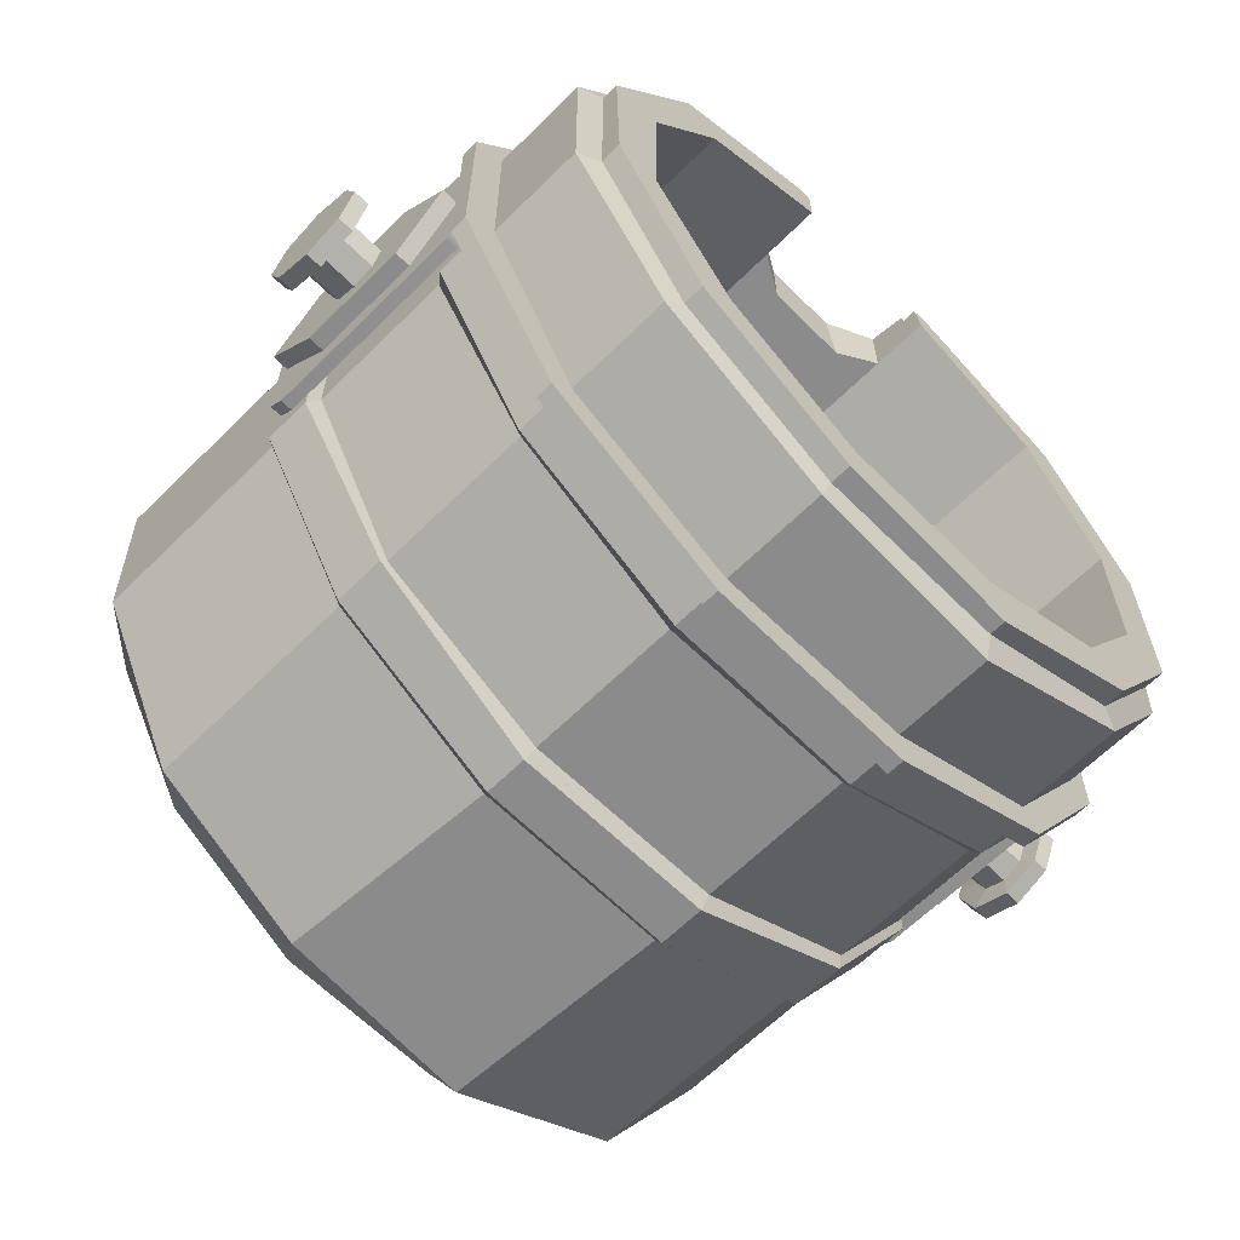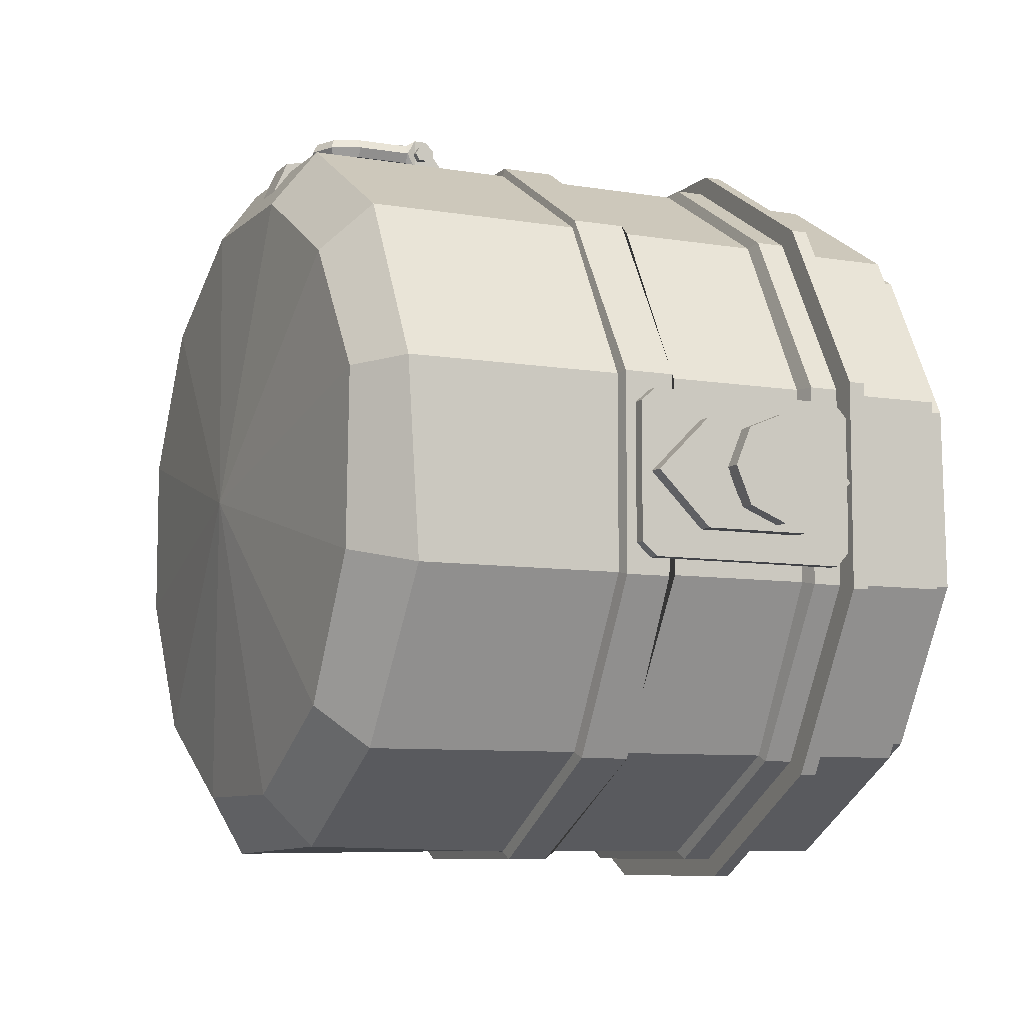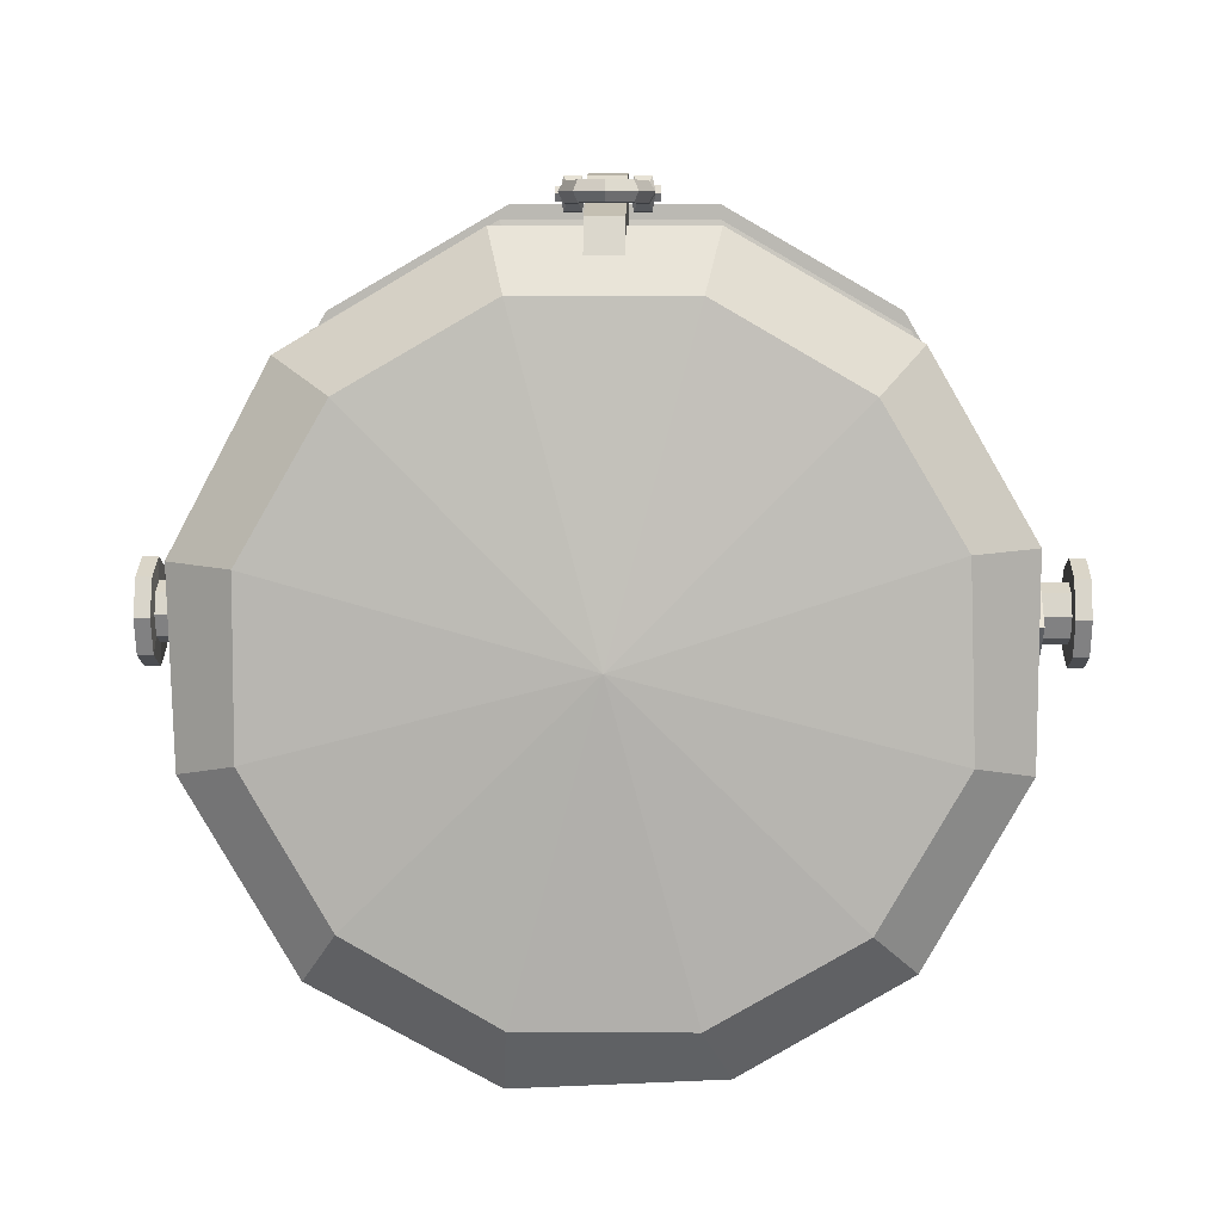
<metadata>
{"format":"obj","ext":"obj","renderer":"f3d","projection":"perspective","resolution":1024,"background":"white","views":[{"elev":-63.8,"azim":134.9,"up":"+Z"},{"elev":-8.0,"azim":65.0,"up":"+Z"},{"elev":6.9,"azim":1.1,"up":"+Z"}]}
</metadata>
<code>
v -118.4 90.86 31.72
v -86.67 90.86 86.67
v -31.72 88.87 118.4
v 31.72 90.86 118.4
v 86.67 90.86 86.67
v 118.4 89.61 31.72
v 118.4 90.86 -31.72
v 86.67 90.86 -86.67
v 31.72 90.86 -118.4
v -31.72 89.33 -118.4
v -86.67 90.86 -86.67
v -118.4 90.86 -31.72
v -125.9 48.53 33.74
v -125.9 46.78 -33.74
v -92.19 46.65 -92.19
v -33.74 47.63 -125.9
v 33.74 46.9 -125.9
v 92.19 46.51 -92.19
v 125.9 48 -33.74
v 125.9 47.56 33.74
v 92.19 46.84 92.19
v 33.74 45.85 125.9
v -33.74 45.85 125.9
v -92.19 46.17 92.19
v -135.2 45.85 36.23
v -135.2 45.85 -36.23
v -98.97 45.85 -98.97
v -36.23 45.85 -135.2
v 36.23 45.85 -135.2
v 98.97 45.85 -98.97
v 135.2 45.85 -36.23
v 135.2 45.85 36.23
v 98.97 45.85 98.97
v 36.23 45.85 135.2
v -36.23 45.85 135.2
v -98.97 45.85 98.97
v -102.7 90.86 27.52
v -75.18 90.86 75.18
v -27.52 89.85 102.7
v 27.52 90.86 102.7
v 75.18 90.86 75.18
v 102.7 90.86 27.52
v 102.7 89.95 -27.52
v 75.18 90.86 -75.18
v 27.52 90.86 -102.7
v -27.52 90.86 -102.7
v -75.18 90.86 -75.18
v -102.7 90.86 -27.52
v -125.9 80.39 33.74
v -92.19 80.34 92.19
v -33.74 82.28 125.9
v 33.74 82.28 125.9
v 92.19 81.5 92.19
v 125.9 80.59 33.74
v 125.9 80.94 -33.74
v 92.19 81.91 -92.19
v 33.74 81.84 -125.9
v -33.74 80 -125.9
v -92.19 81.91 -92.19
v -125.9 80.04 -33.74
v -118.4 83.89 31.72
v -118.4 83.89 -31.72
v -86.67 83.89 -86.67
v -31.72 83.89 -118.4
v 31.72 83.89 -118.4
v 86.67 83.89 -86.67
v 118.4 83.89 -31.72
v 118.4 83.89 31.72
v 86.67 83.89 86.67
v 31.72 83.89 118.4
v -31.72 83.89 118.4
v -86.67 83.89 86.67
v -102.7 -112.9 27.52
v -75.18 -112.9 75.18
v -27.52 -112.9 102.7
v 27.52 -112.9 102.7
v 75.18 -112.9 75.18
v 102.7 -112.9 27.52
v 102.7 -112.9 -27.52
v 75.18 -112.9 -75.18
v 27.52 -112.9 -102.7
v -27.52 -112.9 -102.7
v -75.18 -112.9 -75.18
v -102.7 -112.9 -27.52
v -1.5e-05 -131 2e-06
v -1.5e-05 -131 -2e-06
v 27.52 90.86 118.4
v 27.52 83.89 118.4
v 27.52 82.28 125.9
v 27.52 70 125.9
v -27.52 88.56 118.4
v -27.52 83.89 118.4
v -28.71 82.28 125.9
v -27.52 70 125.9
v -27.52 70 102.7
v 27.52 70 102.7
v 14.66 62.6 102.7
v -14.66 62.6 102.7
v -11.55 62.6 125.9
v 14.66 62.6 125.9
v -4e-06 -144.7 -1.2e-05
v 106.2 -136.2 -28.45
v 104.5 -134.7 32.83
v 77.74 -136.2 77.74
v 28.45 -136.2 106.2
v -28.45 -136.2 106.2
v -77.74 -136.2 77.74
v -106.2 -136.2 28.45
v -106.2 -136.2 -28.45
v -77.74 -136.2 -77.74
v -28.45 -136.2 -106.2
v 28.45 -136.2 -106.2
v 77.74 -136.2 -77.74
v 125.9 -118.6 -33.74
v 125.9 -122.6 33.74
v 92.19 -121.9 92.19
v 33.74 -121 125.9
v -33.74 -121 125.9
v -96.32 -119.1 88.98
v -127.8 -121.1 29.31
v -125.9 -119.6 -33.74
v -89.37 -121.6 -95.27
v -29.67 -124 -126.8
v 37.75 -121.4 -124.3
v 92.19 -121.6 -92.19
v 128.7 38.57 -34.49
v 94.23 38.57 -94.23
v 34.49 38.57 -128.7
v -34.49 38.57 -128.7
v -94.23 38.57 -94.23
v -128.7 38.57 -34.49
v -128.7 38.57 34.49
v -94.23 38.57 94.23
v -34.49 38.57 128.7
v 34.49 38.57 128.7
v 94.23 38.57 94.23
v 128.7 38.57 34.49
v 125.9 -46.4 -33.74
v 92.19 -46.4 -92.19
v 33.74 -46.4 -125.9
v -33.74 -46.4 -125.9
v -92.19 -46.4 -92.19
v -125.9 -46.4 -33.74
v -125.9 -46.4 33.74
v -92.19 -46.4 92.19
v -33.74 -46.4 125.9
v 33.74 -46.4 125.9
v 92.19 -46.4 92.19
v 125.9 -46.4 33.74
v 125.9 -25.1 -33.74
v 125.9 -24.88 33.74
v 92.19 -24.67 92.19
v 33.74 -23.7 125.9
v -33.74 -26.52 125.9
v -92.19 -25.03 92.19
v -125.9 -24.75 33.74
v -125.9 -26.74 -33.74
v -92.19 -25.56 -92.19
v -33.74 -25.02 -125.9
v 33.74 -25.8 -125.9
v 92.19 -26.65 -92.19
v 135.2 39.99 36.23
v 135.2 39.99 -36.23
v 98.97 39.99 98.97
v 36.23 39.99 135.2
v -36.23 39.99 135.2
v -98.97 39.99 98.97
v -135.2 39.99 36.23
v -135.2 39.99 -36.23
v -98.97 39.99 -98.97
v -36.23 39.99 -135.2
v 36.23 39.99 -135.2
v 98.97 39.99 -98.97
v 128.7 28.3 -34.49
v 94.23 28.3 -94.23
v 34.49 28.3 -128.7
v -34.49 28.3 -128.7
v -94.23 28.3 -94.23
v -128.7 28.3 -34.49
v -128.7 28.3 34.49
v -94.23 28.3 94.23
v -34.49 28.3 128.7
v 34.49 28.3 128.7
v 94.23 28.3 94.23
v 128.7 28.3 34.49
v 125.9 25.05 -33.74
v 92.19 26.64 -92.19
v 33.74 25.69 -125.9
v -33.74 26.4 -125.9
v -92.19 25.79 -92.19
v -125.9 26.45 -33.74
v -125.9 26.37 33.74
v -92.19 25.5 92.19
v -33.74 25.93 125.9
v 33.74 24.41 125.9
v 92.19 25.11 92.19
v 125.9 24.08 33.74
v 128.7 -44.64 -34.49
v 94.24 -44.53 -94.24
v 94.24 -27.15 -94.24
v 128.7 -28.74 -34.49
v 34.49 -44.26 -128.7
v 34.49 -29.71 -128.7
v -34.49 -44.49 -128.7
v -34.49 -29.04 -128.7
v -94.24 -46.42 -94.24
v -94.24 -28.38 -94.24
v -128.7 -46.53 -34.49
v -128.7 -27.22 -34.49
v -128.7 -46.56 34.49
v -128.7 -28.11 34.49
v -94.24 -44.62 94.24
v -94.24 -27.74 94.24
v -34.49 -44.66 128.7
v -34.49 -27.99 128.7
v 34.49 -46.16 128.7
v 34.49 -27.15 128.7
v 94.24 -46.49 94.24
v 94.24 -27.83 94.24
v 128.7 -44.68 34.49
v 128.7 -26.84 34.49
v 6.037 -127.5 117.4
v -6.037 -127.5 117.4
v 6.122 -121 125.9
v -6.122 -121 125.9
v 6.122 -62.9 125.9
v -6.122 -62.9 125.9
v 6.037 -122.5 128.6
v -6.037 -122.5 128.6
v 6.122 -90.72 134.7
v -6.122 -90.72 134.7
v 6.122 -66.66 142.6
v 6.122 -60.75 135
v -6.122 -66.66 142.6
v -6.122 -60.75 135
v 6.122 -77.25 141.5
v -6.122 -77.25 141.5
v 131.9 -18.68 18.67
v 131.9 -37.35 0
v 138.5 -18.68 18.67
v 138.5 -37.35 0
v 131.9 -18.68 -18.67
v 138.5 -18.68 -18.67
v 138.5 18.68 18.67
v 138.5 37.35 0
v 131.9 18.68 18.67
v 131.9 37.35 0
v 138.5 18.68 -18.67
v 131.9 18.68 -18.67
v 124.8 7.417 7.417
v 124.8 0 10.49
v 124.8 -7.417 7.417
v 124.8 -10.49 0
v 124.8 -7.417 -7.417
v 124.8 0 -10.49
v 124.8 7.417 -7.417
v 124.8 10.49 0
v 156.6 13.06 13.06
v 156.6 0 18.47
v 156.6 -13.06 13.06
v 156.6 -18.47 0
v 156.6 -13.06 -13.06
v 156.6 0 -18.47
v 156.6 13.06 -13.06
v 156.6 18.47 0
v 151 7.417 7.417
v 151 10.49 0
v 151 7.417 -7.417
v 151 0 -10.49
v 151 -7.417 -7.417
v 151 -10.49 0
v 151 -7.417 7.417
v 151 0 10.49
v 151 13.06 13.06
v 151 18.47 0
v 151 13.06 -13.06
v 151 0 -18.47
v 151 -13.06 -13.06
v 151 -18.47 0
v 151 -13.06 13.06
v 151 0 18.47
v 156.6 0 -0
v -124.8 7.417 -7.417
v -124.8 0 -10.49
v -124.8 -7.417 -7.417
v -124.8 -10.49 0
v -124.8 -7.417 7.417
v -124.8 0 10.49
v -124.8 7.417 7.417
v -124.8 10.49 0
v -156.6 13.06 -13.06
v -156.6 0 -18.47
v -156.6 -13.06 -13.06
v -156.6 -18.47 0
v -156.6 -13.06 13.06
v -156.6 0 18.47
v -156.6 13.06 13.06
v -156.6 18.47 0
v -151 7.417 -7.417
v -151 10.49 0
v -151 7.417 7.417
v -151 0 10.49
v -151 -7.417 7.417
v -151 -10.49 0
v -151 -7.417 -7.417
v -151 0 -10.49
v -151 13.06 -13.06
v -151 18.47 0
v -151 13.06 13.06
v -151 0 18.47
v -151 -13.06 13.06
v -151 -18.47 0
v -151 -13.06 -13.06
v -151 0 -18.47
v -156.6 0 0
v 128.7 -35.67 -28.57
v 128.7 40.02 -23.09
v 133 -35.67 -28.57
v 133 40.02 -23.09
v 133 -35.67 28.57
v 133 40.02 23.09
v 128.7 -35.67 28.57
v 128.7 40.02 23.09
v 128.7 -41.03 23.86
v 128.7 -41.03 -23.86
v 133 -41.03 -23.86
v 133 -41.03 23.86
v 128.7 34.93 -28.57
v 128.7 34.93 28.57
v 133 34.93 28.57
v 133 34.93 -28.57
v -128.7 -35.67 28.57
v -128.7 40.02 23.09
v -133 -35.67 28.57
v -133 40.02 23.09
v -133 -35.67 -28.57
v -133 40.02 -23.09
v -128.7 -35.67 -28.57
v -128.7 40.02 -23.09
v -128.7 -41.03 -23.86
v -128.7 -41.03 23.86
v -133 -41.03 23.86
v -133 -41.03 -23.86
v -128.7 34.93 28.57
v -128.7 34.93 -28.57
v -133 34.93 -28.57
v -133 34.93 28.57
v -131.9 -18.68 -18.67
v -131.9 -37.35 0
v -138.5 -18.68 -18.67
v -138.5 -37.35 0
v -131.9 -18.68 18.67
v -138.5 -18.68 18.67
v -138.5 18.68 -18.67
v -138.5 37.35 0
v -131.9 18.68 -18.67
v -131.9 37.35 0
v -138.5 18.68 18.67
v -131.9 18.68 18.67
v -15.87 -73.12 133.7
v -15.87 -70.38 133.7
v -15.87 -69.01 136.1
v -15.87 -70.38 138.5
v -15.87 -73.12 138.5
v -15.87 -74.49 136.1
v 15.87 -73.12 133.7
v 15.87 -70.38 133.7
v 15.87 -69.01 136.1
v 15.87 -70.38 138.5
v 15.87 -73.12 138.5
v 15.87 -74.49 136.1
v -6.802 -96.43 136.1
v -4.21 -100.9 136.1
v -8e-06 -102.6 136.1
v -8.698 -96.43 139.4
v -5.551 -102.2 139.4
v -8e-06 -104.5 139.4
v -12.49 -96.43 139.4
v -8.233 -104.9 139.4
v -8e-06 -108.3 139.4
v -14.39 -96.43 136.1
v -9.574 -106.3 136.1
v -8e-06 -110.2 136.1
v -12.49 -96.43 132.8
v -8.233 -104.9 132.8
v -8e-06 -108.3 132.8
v -8.698 -96.43 132.8
v -5.551 -102.2 132.8
v -8e-06 -104.5 132.8
v -6.802 -77.27 136.1
v -8.698 -77.27 139.4
v -12.49 -77.27 139.4
v -14.39 -77.27 136.1
v -12.49 -77.27 132.8
v -8.698 -77.27 132.8
v -13.42 -74.02 130.7
v -7.771 -74.02 130.7
v -13.42 -74.02 141.6
v -7.771 -74.02 141.6
v -13.42 -69.73 130.7
v -7.771 -69.73 130.7
v -13.42 -69.73 141.6
v -7.771 -69.73 141.6
v -13.42 -66.42 133.6
v -7.771 -66.42 133.6
v -13.42 -66.42 138.6
v -7.771 -66.42 138.6
v 6.802 -96.43 136.1
v 4.21 -100.9 136.1
v 8.698 -96.43 139.4
v 5.551 -102.2 139.4
v 12.49 -96.43 139.4
v 8.233 -104.9 139.4
v 14.39 -96.43 136.1
v 9.574 -106.3 136.1
v 12.49 -96.43 132.8
v 8.233 -104.9 132.8
v 8.698 -96.43 132.8
v 5.551 -102.2 132.8
v 6.802 -77.27 136.1
v 8.698 -77.27 139.4
v 12.49 -77.27 139.4
v 14.39 -77.27 136.1
v 12.49 -77.27 132.8
v 8.698 -77.27 132.8
v 13.42 -74.02 130.7
v 7.771 -74.02 130.7
v 13.42 -74.02 141.6
v 7.771 -74.02 141.6
v 13.42 -69.73 130.7
v 7.771 -69.73 130.7
v 13.42 -69.73 141.6
v 7.771 -69.73 141.6
v 13.42 -66.42 133.6
v 7.771 -66.42 133.6
v 13.42 -66.42 138.6
v 7.771 -66.42 138.6
f 60 49 61 62
f 59 60 62 63
f 58 59 63 64
f 57 58 64 65
f 56 57 65 66
f 55 56 66 67
f 54 55 67 68
f 53 54 68 69
f 52 53 69 70
f 88 89 52 70
f 50 51 71 72
f 49 50 72 61
f 13 14 26 25
f 14 15 27 26
f 15 16 28 27
f 16 17 29 28
f 17 18 30 29
f 18 19 31 30
f 19 20 32 31
f 20 21 33 32
f 21 22 34 33
f 22 23 35 34
f 23 24 36 35
f 24 13 25 36
f 1 2 38 37
f 2 3 39 38
f 40 87 4
f 4 5 41 40
f 5 6 42 41
f 6 7 43 42
f 7 8 44 43
f 8 9 45 44
f 9 10 46 45
f 10 11 47 46
f 11 12 48 47
f 12 1 37 48
f 13 24 50 49
f 24 23 51 50
f 89 90 22 52
f 22 21 53 52
f 21 20 54 53
f 20 19 55 54
f 19 18 56 55
f 18 17 57 56
f 17 16 58 57
f 16 15 59 58
f 15 14 60 59
f 14 13 49 60
f 62 61 1 12
f 63 62 12 11
f 64 63 11 10
f 65 64 10 9
f 66 65 9 8
f 67 66 8 7
f 68 67 7 6
f 69 68 6 5
f 70 69 5 4
f 87 88 70 4
f 72 71 3 2
f 61 72 2 1
f 37 38 74 73
f 38 95 75 74
f 95 98 75
f 96 41 77 76
f 41 42 78 77
f 42 43 79 78
f 43 44 80 79
f 44 45 81 80
f 45 46 82 81
f 46 47 83 82
f 47 48 84 83
f 48 37 73 84
f 73 74 86 85
f 74 75 86
f 75 76 86
f 76 77 86
f 77 78 85 86
f 78 79 85
f 79 80 86 85
f 80 81 86
f 81 82 86
f 82 83 86
f 83 84 85 86
f 84 73 85
f 100 22 90
f 3 91 39
f 71 92 91 3
f 51 93 92 71
f 51 23 94 93
f 38 39 95
f 40 41 96
f 97 100 90 96
f 96 90 89 88
f 95 39 91 92
f 96 88 87 40
f 95 92 93 94
f 94 99 98 95
f 97 98 99 100
f 23 22 100 99
f 23 99 94
f 75 98 97 76
f 76 97 96
f 101 113 102
f 101 112 113
f 101 111 112
f 101 110 111
f 101 109 110
f 101 108 109
f 101 107 108
f 101 106 107
f 101 105 106
f 101 104 105
f 101 103 104
f 101 102 103
f 103 102 114 115
f 104 103 115 116
f 105 104 116 117
f 229 228 230 231
f 107 106 118 119
f 108 107 119 120
f 109 108 120 121
f 110 109 121 122
f 111 110 122 123
f 112 111 123 124
f 113 112 124 125
f 102 113 125 114
f 162 163 31 32
f 164 162 32 33
f 165 164 33 34
f 166 165 34 35
f 167 166 35 36
f 168 167 36 25
f 169 168 25 26
f 170 169 26 27
f 171 170 27 28
f 172 171 28 29
f 173 172 29 30
f 163 173 30 31
f 198 199 200 201
f 199 202 203 200
f 202 204 205 203
f 204 206 207 205
f 206 208 209 207
f 208 210 211 209
f 210 212 213 211
f 212 214 215 213
f 214 216 217 215
f 216 218 219 217
f 218 220 221 219
f 220 198 201 221
f 114 125 139 138
f 125 124 140 139
f 124 123 141 140
f 123 122 142 141
f 122 121 143 142
f 121 120 144 143
f 120 119 145 144
f 119 118 146 145
f 231 230 236 237
f 117 116 148 147
f 116 115 149 148
f 115 114 138 149
f 185 174 126 137
f 184 185 137 136
f 183 184 136 135
f 182 183 135 134
f 181 182 134 133
f 180 181 133 132
f 179 180 132 131
f 178 179 131 130
f 177 178 130 129
f 176 177 129 128
f 175 176 128 127
f 174 175 127 126
f 137 126 163 162
f 136 137 162 164
f 135 136 164 165
f 134 135 165 166
f 133 134 166 167
f 132 133 167 168
f 131 132 168 169
f 130 131 169 170
f 129 130 170 171
f 128 129 171 172
f 127 128 172 173
f 126 127 173 163
f 186 187 175 174
f 187 188 176 175
f 188 189 177 176
f 189 190 178 177
f 190 191 179 178
f 191 192 180 179
f 192 193 181 180
f 193 194 182 181
f 194 195 183 182
f 195 196 184 183
f 196 197 185 184
f 197 186 174 185
f 150 161 187 186
f 161 160 188 187
f 160 159 189 188
f 159 158 190 189
f 158 157 191 190
f 157 156 192 191
f 156 155 193 192
f 155 154 194 193
f 154 153 195 194
f 153 152 196 195
f 152 151 197 196
f 151 150 186 197
f 138 139 199 198
f 161 150 201 200
f 139 140 202 199
f 160 161 200 203
f 140 141 204 202
f 159 160 203 205
f 141 142 206 204
f 158 159 205 207
f 142 143 208 206
f 157 158 207 209
f 143 144 210 208
f 156 157 209 211
f 144 145 212 210
f 155 156 211 213
f 145 146 214 212
f 154 155 213 215
f 146 147 216 214
f 153 154 215 217
f 147 148 218 216
f 152 153 217 219
f 148 149 220 218
f 151 152 219 221
f 149 138 198 220
f 150 151 221 201
f 106 105 222 223
f 105 117 224 222
f 118 106 223 225
f 117 147 226 224
f 147 146 227 226
f 146 118 225 227
f 223 222 228 229
f 222 224 228
f 225 229 231
f 230 226 236
f 226 227 235 233
f 227 225 231
f 232 233 235 234
f 237 236 232 234
f 225 223 229
f 228 224 230
f 224 226 230
f 236 226 233 232
f 227 237 234 235
f 227 231 237
f 243 242 249 248
f 244 246 238 240
f 245 241 243 248
f 238 239 241 240
f 239 242 243 241
f 244 245 247 246
f 245 248 249 247
f 240 241 245 244
f 250 251 273 266
f 251 252 272 273
f 252 253 271 272
f 253 254 270 271
f 254 255 269 270
f 255 256 268 269
f 256 257 267 268
f 257 250 266 267
f 250 257 256 255 254 253 252 251
f 267 266 274 275
f 268 267 275 276
f 269 268 276 277
f 270 269 277 278
f 271 270 278 279
f 272 271 279 280
f 273 272 280 281
f 266 273 281 274
f 275 274 258 265
f 276 275 265 264
f 277 276 264 263
f 278 277 263 262
f 279 278 262 261
f 280 279 261 260
f 281 280 260 259
f 274 281 259 258
f 258 259 282
f 259 260 282
f 260 261 282
f 261 262 282
f 262 263 282
f 263 264 282
f 264 265 282
f 265 258 282
f 283 284 306 299
f 284 285 305 306
f 285 286 304 305
f 286 287 303 304
f 287 288 302 303
f 288 289 301 302
f 289 290 300 301
f 290 283 299 300
f 283 290 289 288 287 286 285 284
f 300 299 307 308
f 301 300 308 309
f 302 301 309 310
f 303 302 310 311
f 304 303 311 312
f 305 304 312 313
f 306 305 313 314
f 299 306 314 307
f 308 307 291 298
f 309 308 298 297
f 310 309 297 296
f 311 310 296 295
f 312 311 295 294
f 313 312 294 293
f 314 313 293 292
f 307 314 292 291
f 291 292 315
f 292 293 315
f 293 294 315
f 294 295 315
f 295 296 315
f 296 297 315
f 297 298 315
f 298 291 315
f 331 328 317 319
f 330 331 319 321
f 329 330 321 323
f 328 329 323 317
f 317 323 321 319
f 324 325 326 327
f 322 316 325 324
f 316 318 326 325
f 318 320 327 326
f 320 322 324 327
f 322 329 328 316
f 320 330 329 322
f 318 331 330 320
f 316 328 331 318
f 347 344 333 335
f 346 347 335 337
f 345 346 337 339
f 344 345 339 333
f 333 339 337 335
f 340 341 342 343
f 338 332 341 340
f 332 334 342 341
f 334 336 343 342
f 336 338 340 343
f 338 345 344 332
f 336 346 345 338
f 334 347 346 336
f 332 344 347 334
f 353 352 359 358
f 354 356 348 350
f 355 351 353 358
f 348 349 351 350
f 349 352 353 351
f 354 355 357 356
f 355 358 359 357
f 350 351 355 354
f 360 361 367 366
f 361 362 368 367
f 362 363 369 368
f 363 364 370 369
f 364 365 371 370
f 365 360 366 371
f 362 365 364 363
f 366 367 368 371
f 360 365 362 361
f 371 368 369 370
f 373 372 375 376
f 374 373 376 377
f 376 375 378 379
f 377 376 379 380
f 379 378 381 382
f 380 379 382 383
f 382 381 384 385
f 383 382 385 386
f 385 384 387 388
f 386 385 388 389
f 388 387 372 373
f 389 388 373 374
f 375 372 390 391
f 378 375 391 392
f 381 378 392 393
f 384 381 393 394
f 387 384 394 395
f 372 387 395 390
f 405 404 406 407
f 395 394 396 397
f 394 393 396
f 393 392 398
f 392 391 399 398
f 391 390 399
f 390 397 399
f 397 396 400 401
f 396 398 402 400
f 398 399 403 402
f 399 397 401 403
f 401 400 404 405
f 400 402 406 404
f 402 403 407 406
f 403 401 405 407
f 396 393 398
f 390 395 397
f 409 411 410 408
f 374 377 411 409
f 411 413 412 410
f 377 380 413 411
f 413 415 414 412
f 380 383 415 413
f 415 417 416 414
f 383 386 417 415
f 417 419 418 416
f 386 389 419 417
f 419 409 408 418
f 389 374 409 419
f 410 421 420 408
f 412 422 421 410
f 414 423 422 412
f 416 424 423 414
f 418 425 424 416
f 408 420 425 418
f 435 437 436 434
f 425 427 426 424
f 424 426 423
f 423 428 422
f 422 428 429 421
f 421 429 420
f 420 429 427
f 427 431 430 426
f 426 430 432 428
f 428 432 433 429
f 429 433 431 427
f 431 435 434 430
f 430 434 436 432
f 432 436 437 433
f 433 437 435 431
f 426 428 423
f 420 427 425

</code>
